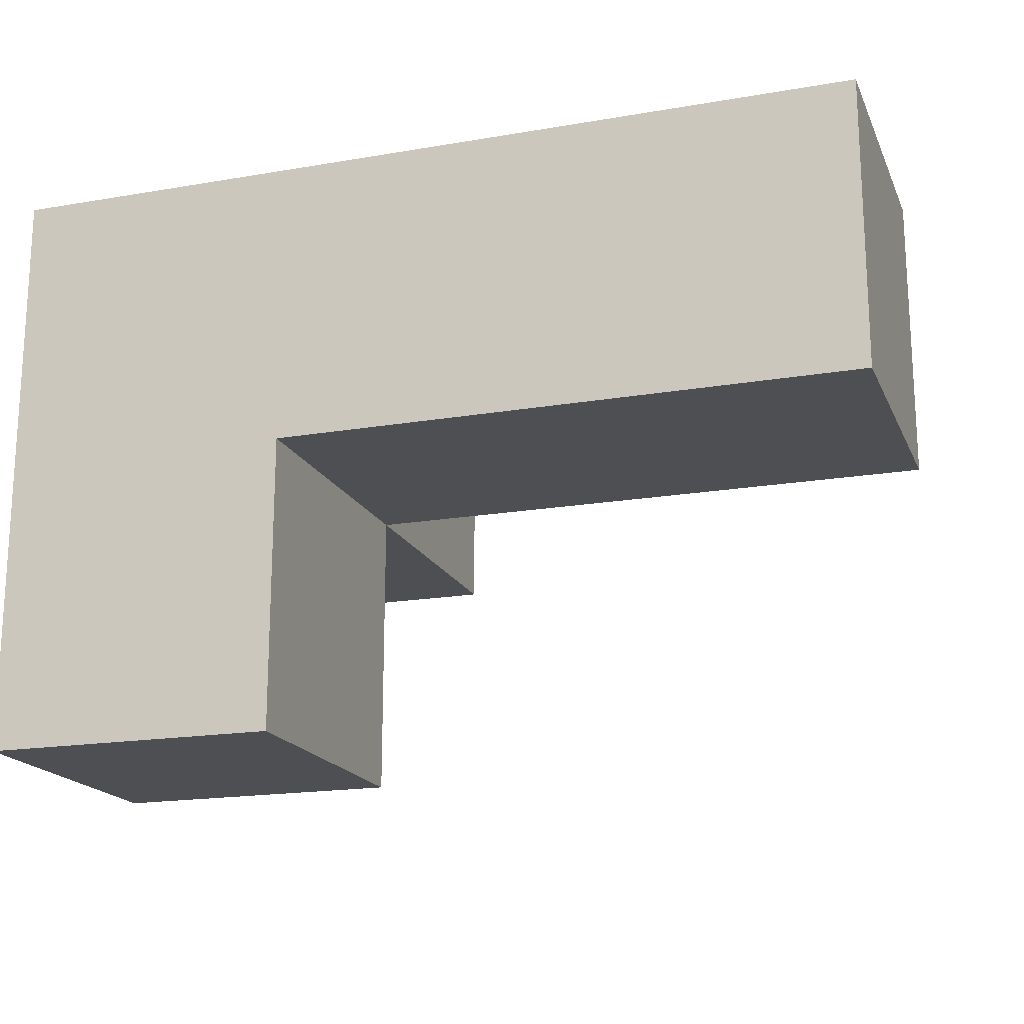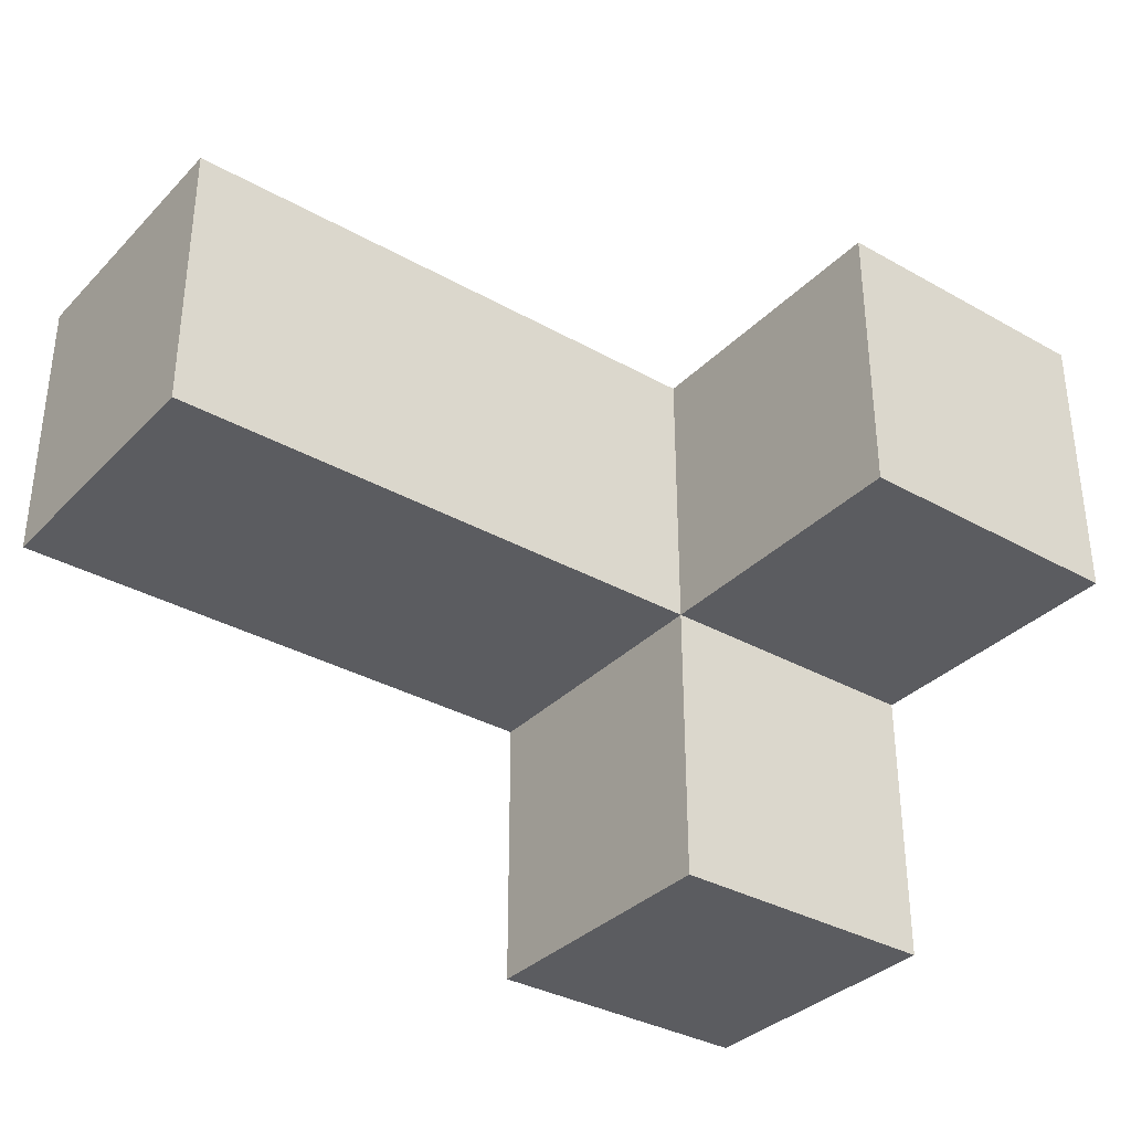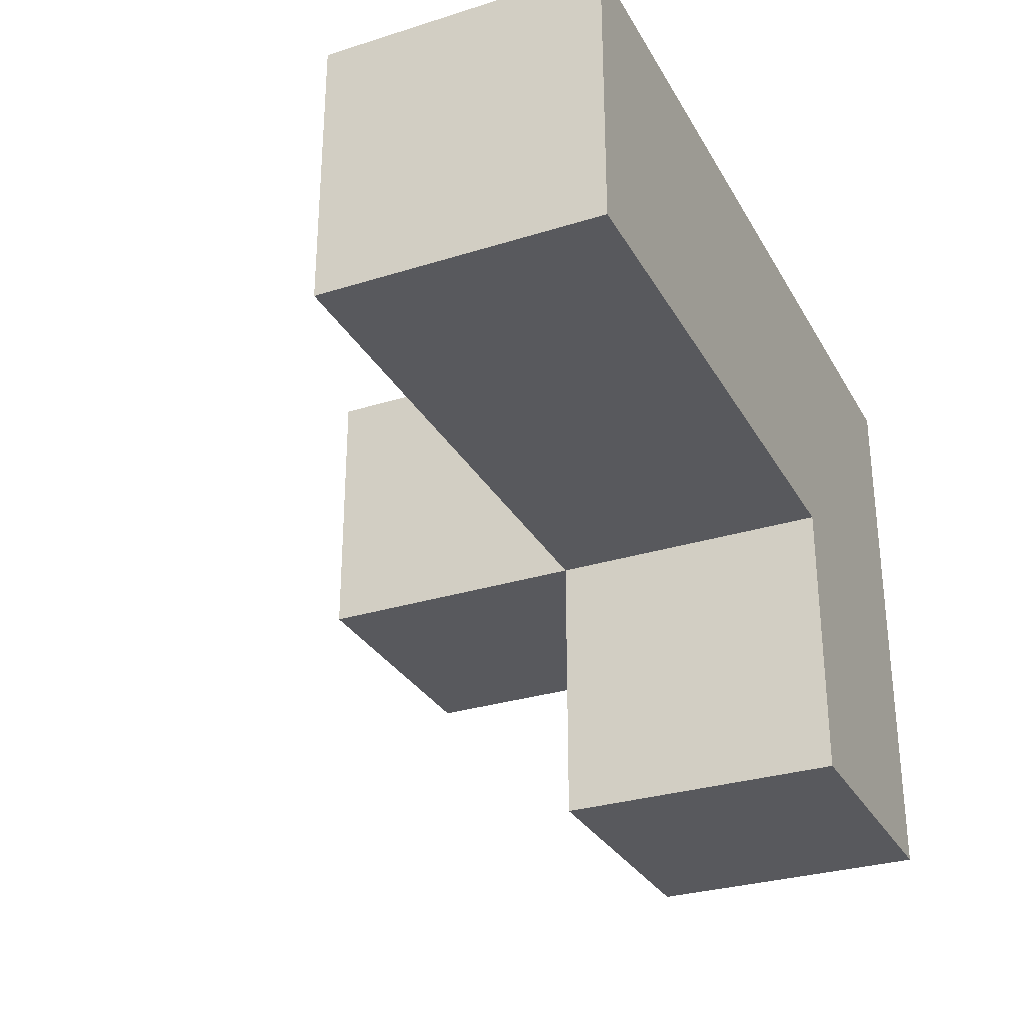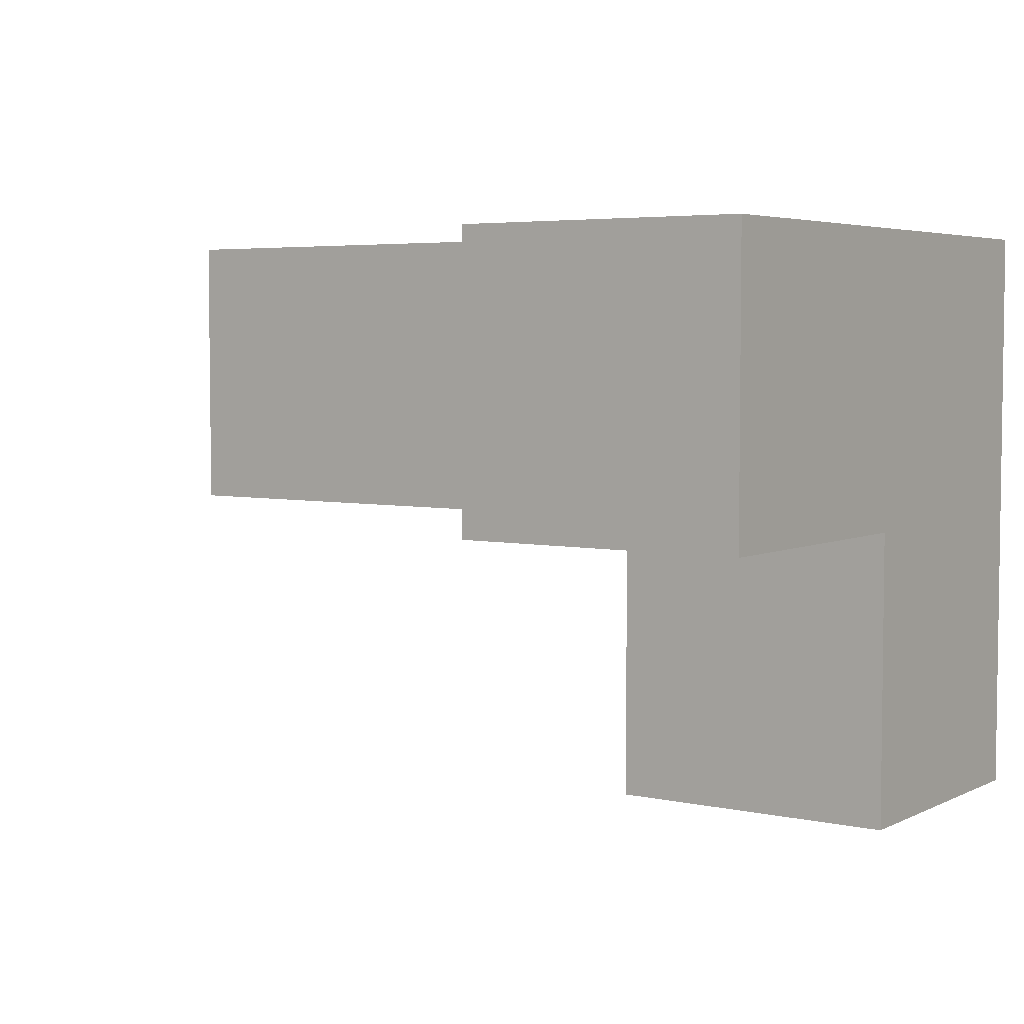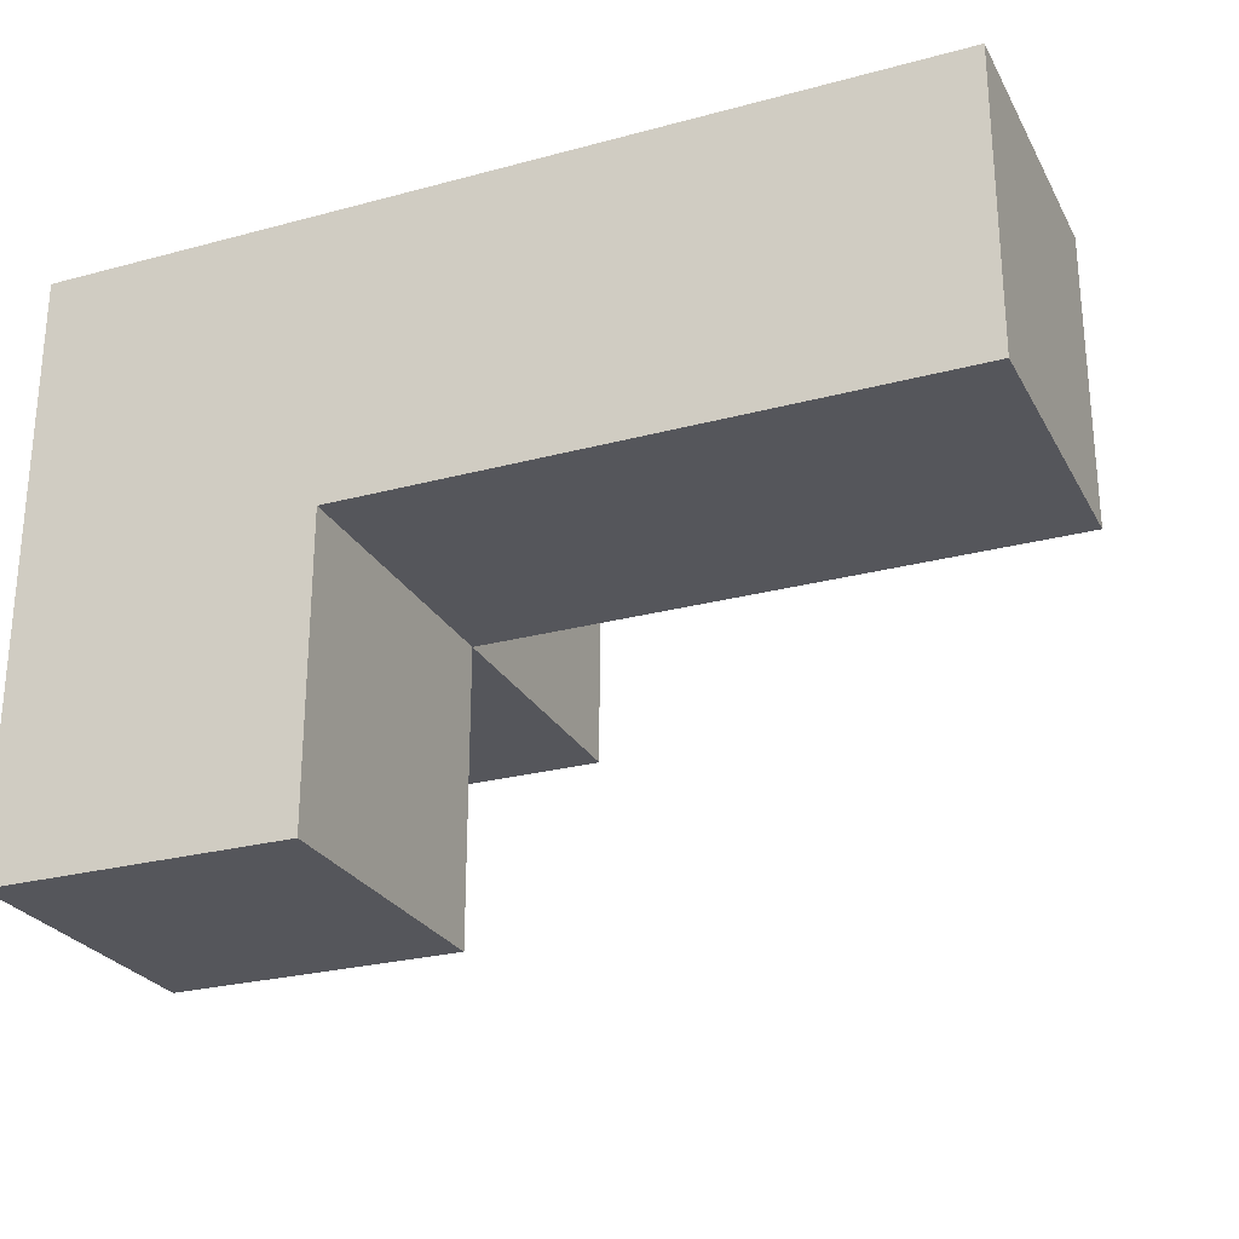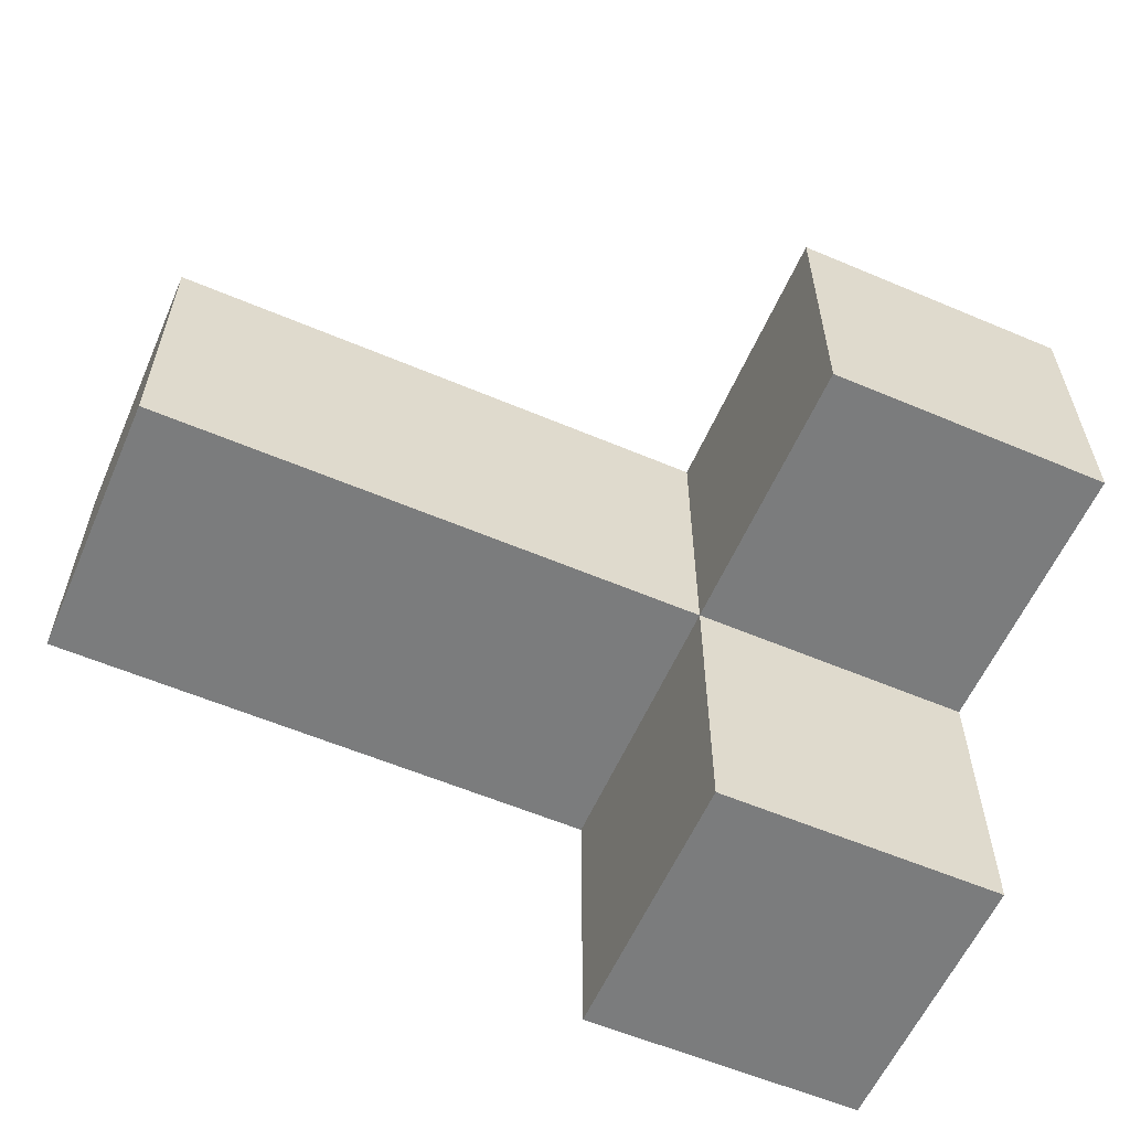
<metadata>
{"format":"obj","ext":"obj","renderer":"f3d","projection":"perspective","resolution":1024,"background":"white","views":[{"elev":-18.2,"azim":18.4,"up":"+Y"},{"elev":-34.5,"azim":142.9,"up":"+Y"},{"elev":-30.0,"azim":114.6,"up":"+Z"},{"elev":4.6,"azim":-145.3,"up":"+Y"},{"elev":-26.2,"azim":23.0,"up":"+Y"},{"elev":-58.7,"azim":156.4,"up":"+Y"}]}
</metadata>
<code>
v 0.01167 1.002 3.002
v 1.992 1.002 3.002
v 1.002 1.992 2.013
v 2.982 1.992 3.993
v 0.01167 0.0125 3.993
v 0.01167 1.992 2.013
v 0.01167 1.992 3.993
v 1.002 0.0125 3.993
v 1.002 1.002 3.002
v 1.992 1.992 3.993
v 0.01167 1.002 2.013
v 1.002 1.992 3.993
v 2.982 1.002 3.993
v 2.982 1.992 3.002
v 0.01167 0.0125 3.002
v 0.01167 1.992 3.002
v 1.002 1.002 2.013
v 1.002 0.0125 3.002
v 1.992 1.002 3.993
v 1.992 1.992 3.002
v 0.01167 1.002 3.993
v 2.982 1.002 3.002
v 1.002 1.992 3.002
v 1.002 1.002 3.993
f 22 2 14
f 20 14 2
f 19 13 10
f 4 10 13
f 2 22 19
f 13 19 22
f 14 20 4
f 10 4 20
f 22 14 13
f 4 13 14
f 2 9 20
f 23 20 9
f 24 19 12
f 10 12 19
f 9 2 24
f 19 24 2
f 20 23 10
f 12 10 23
f 21 24 7
f 12 7 24
f 23 16 12
f 7 12 16
f 16 1 7
f 21 7 1
f 18 15 9
f 1 9 15
f 5 8 21
f 24 21 8
f 15 18 5
f 8 5 18
f 1 15 21
f 5 21 15
f 18 9 8
f 24 8 9
f 17 11 3
f 6 3 11
f 11 17 1
f 9 1 17
f 3 6 23
f 16 23 6
f 6 11 16
f 1 16 11
f 17 3 9
f 23 9 3

</code>
